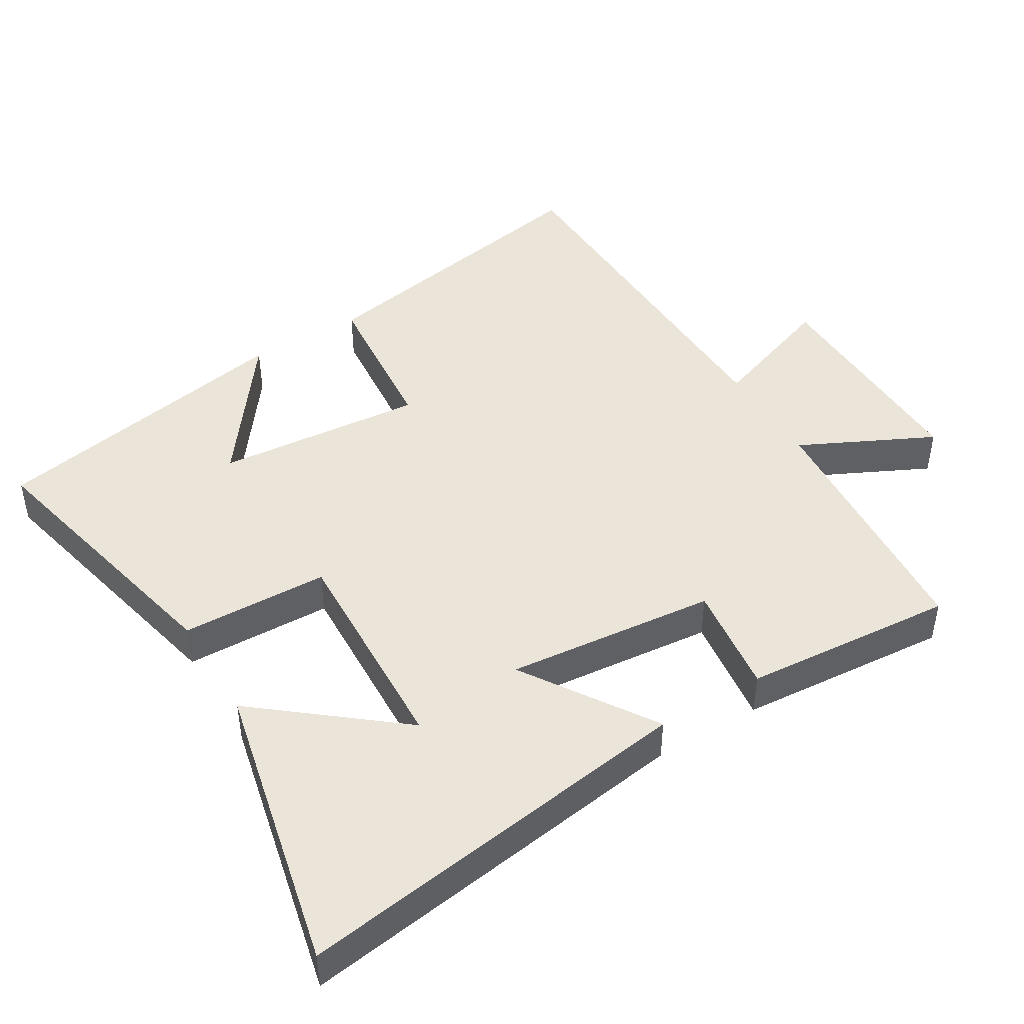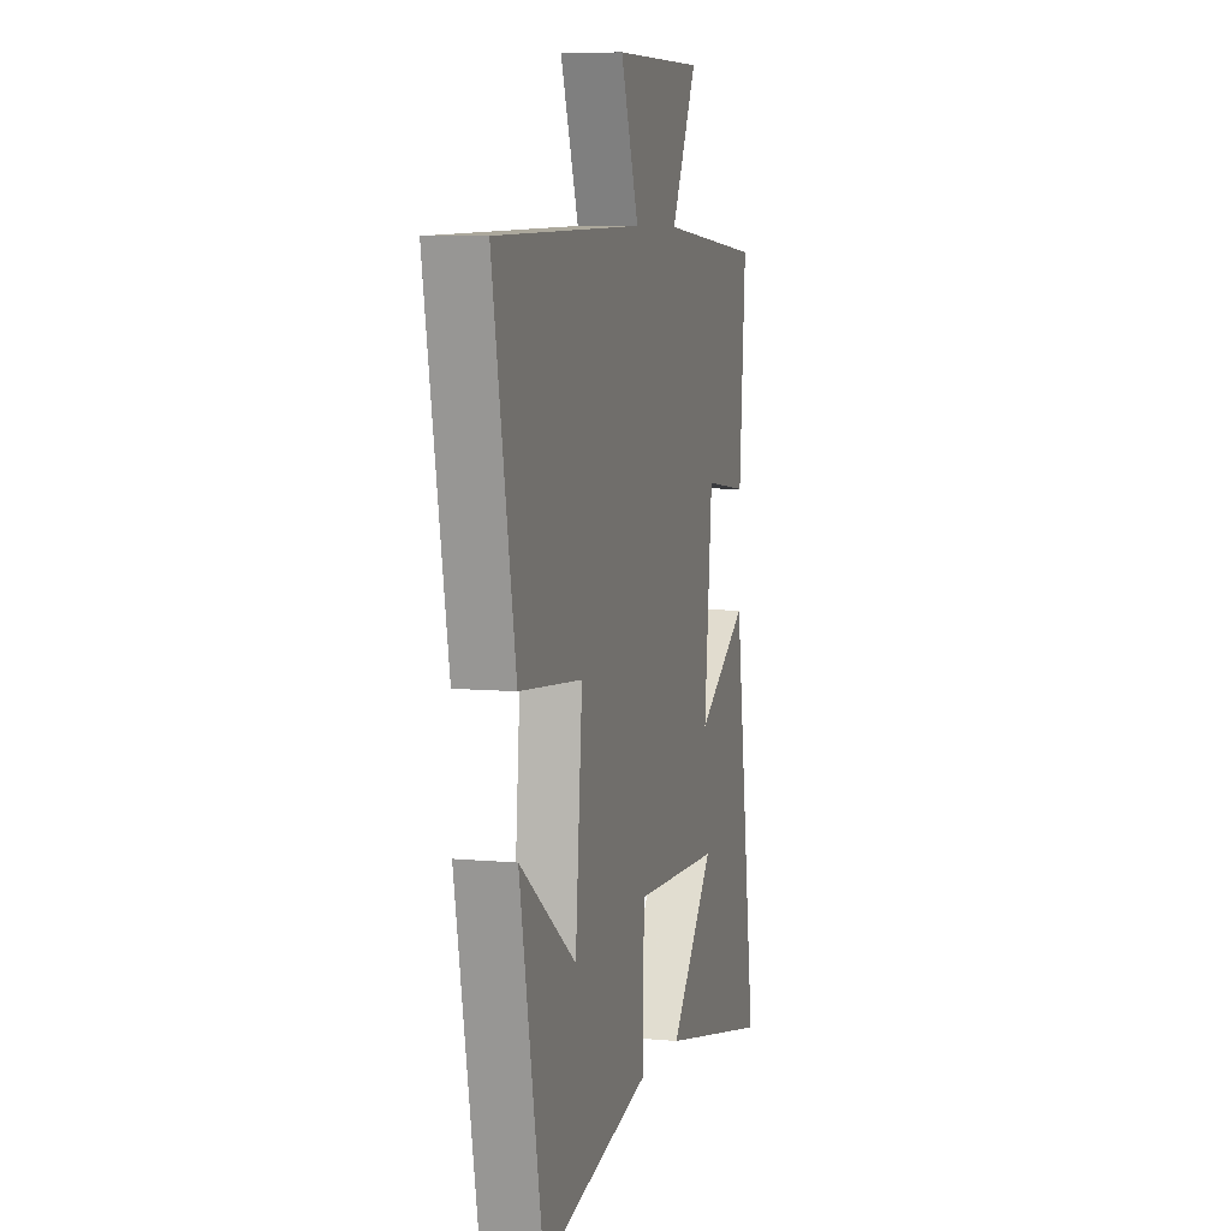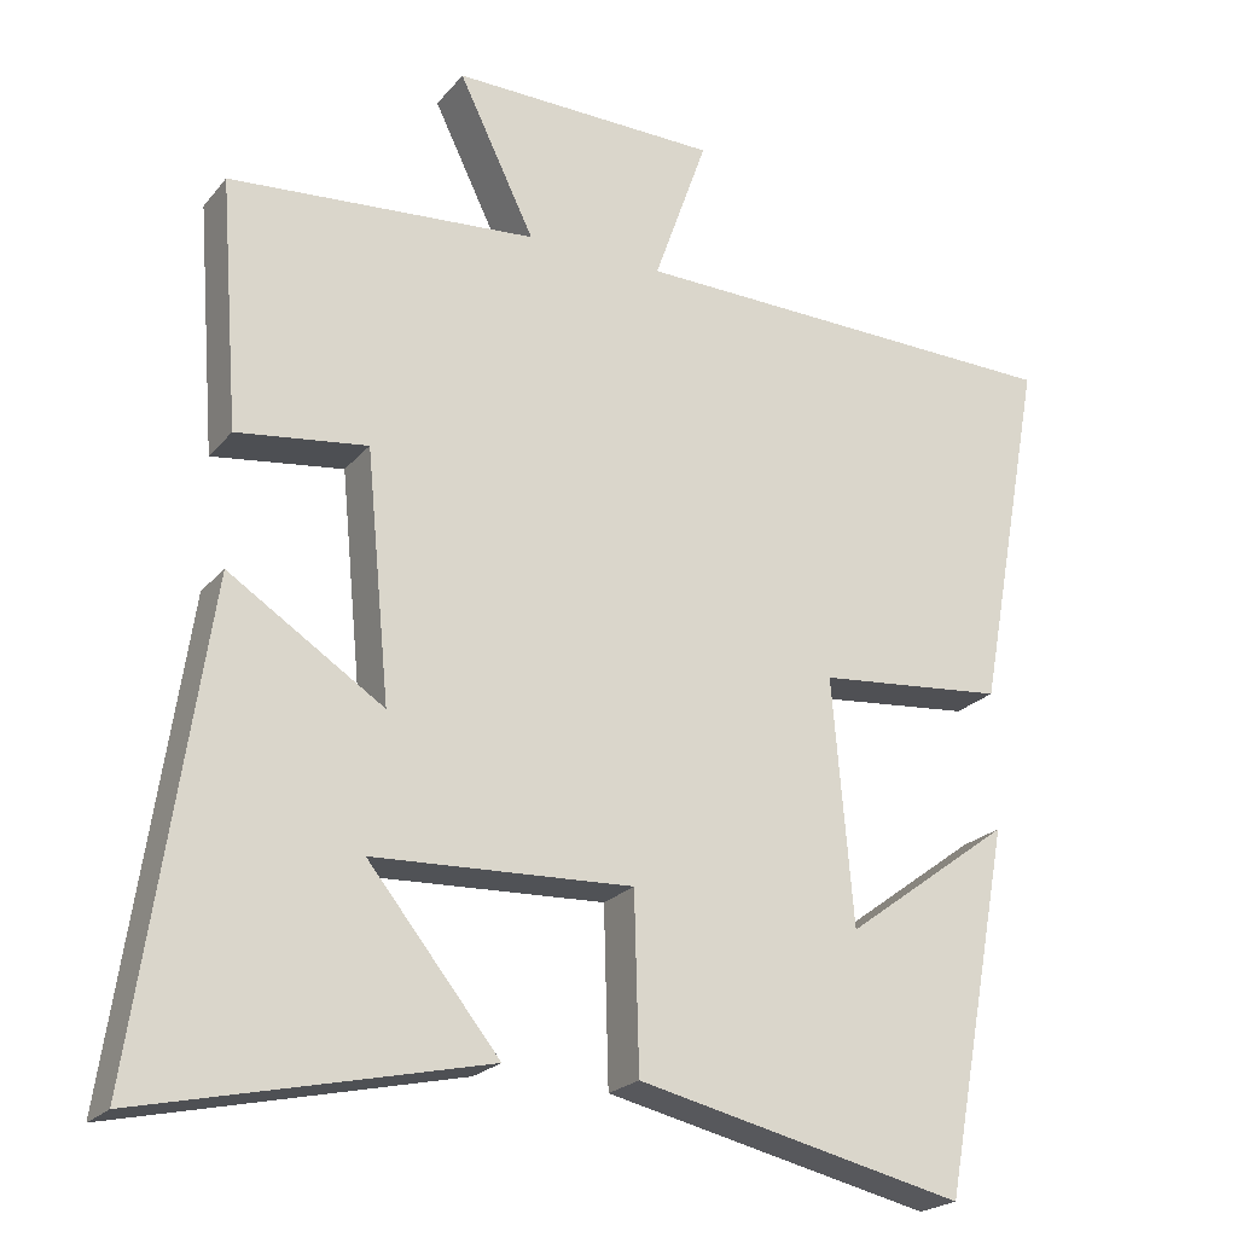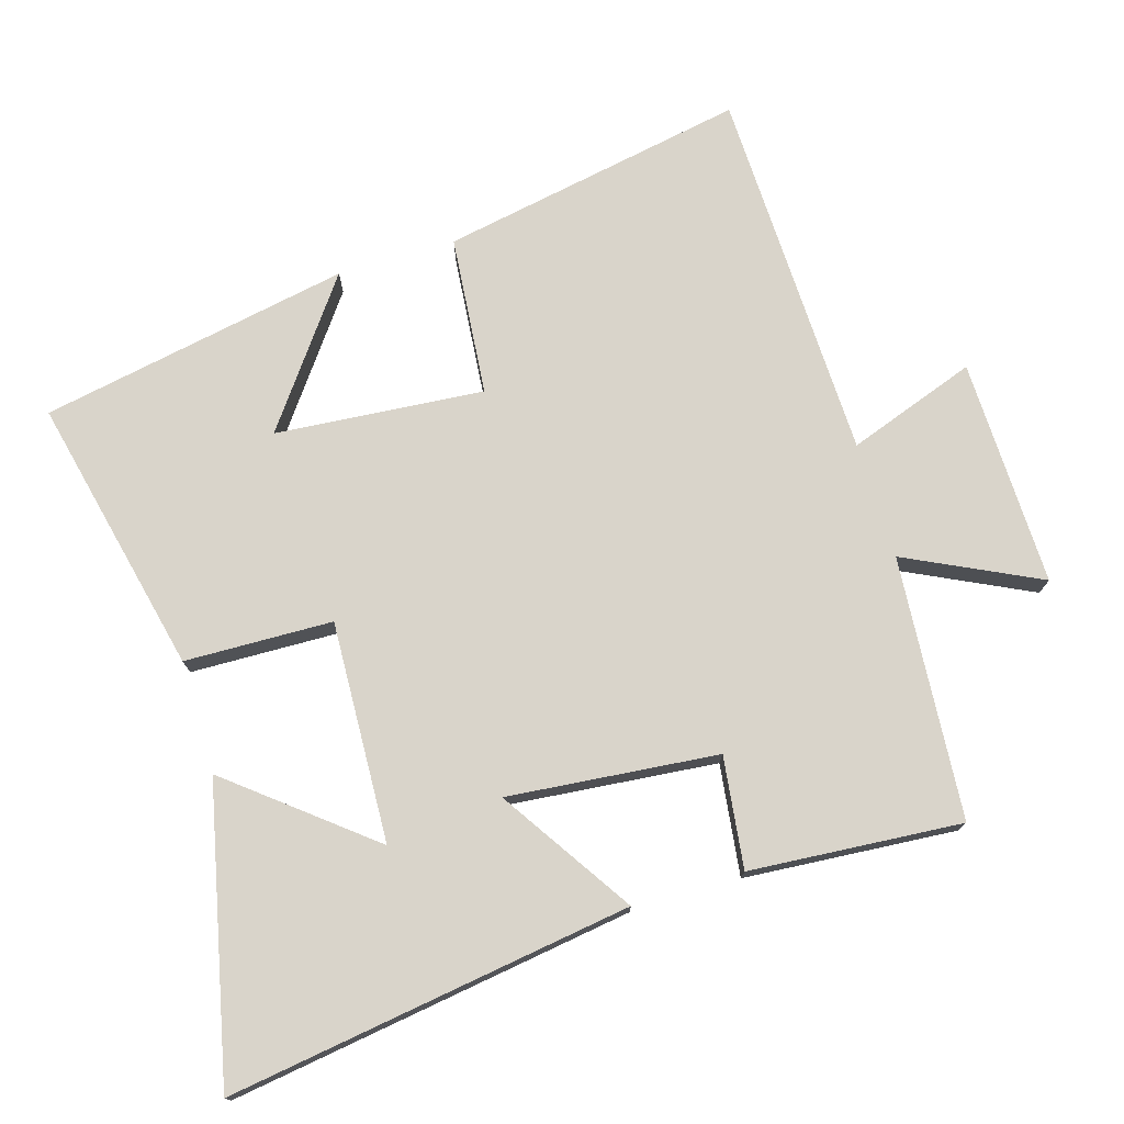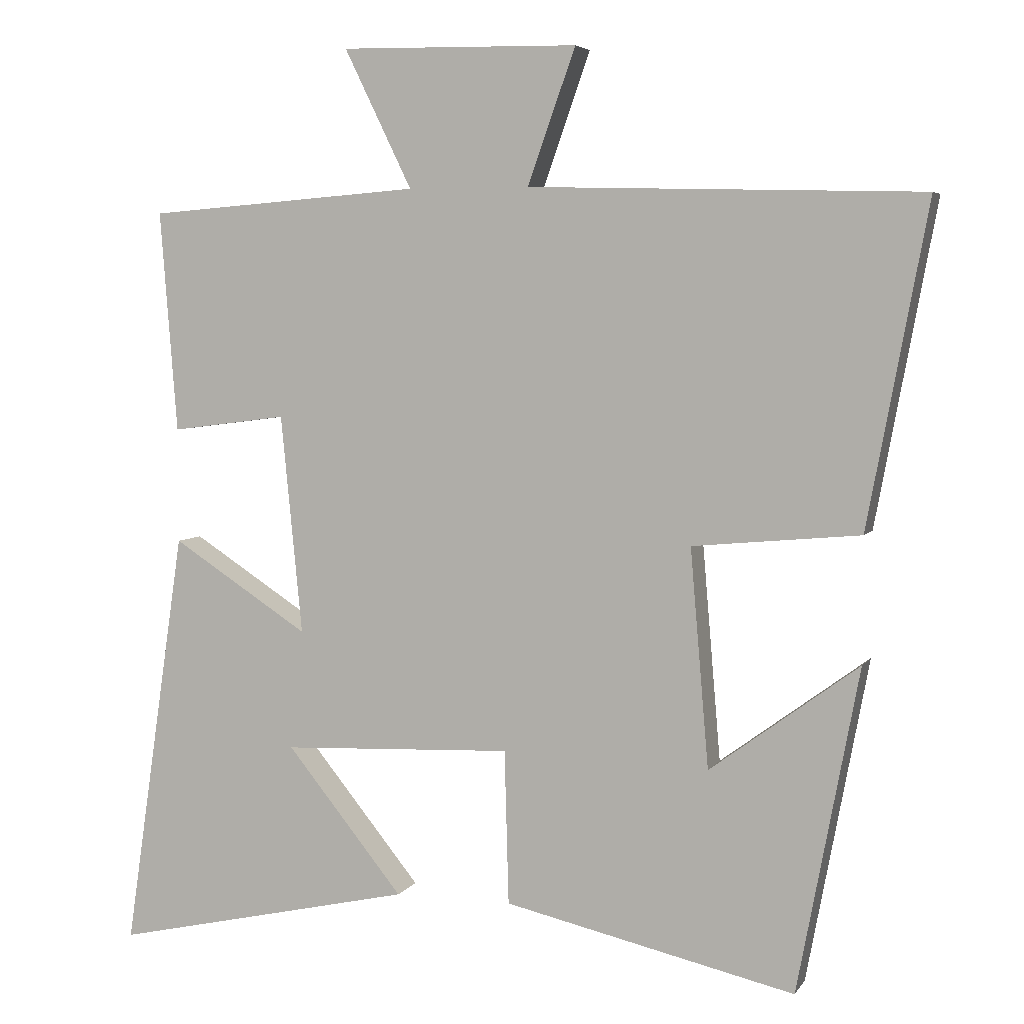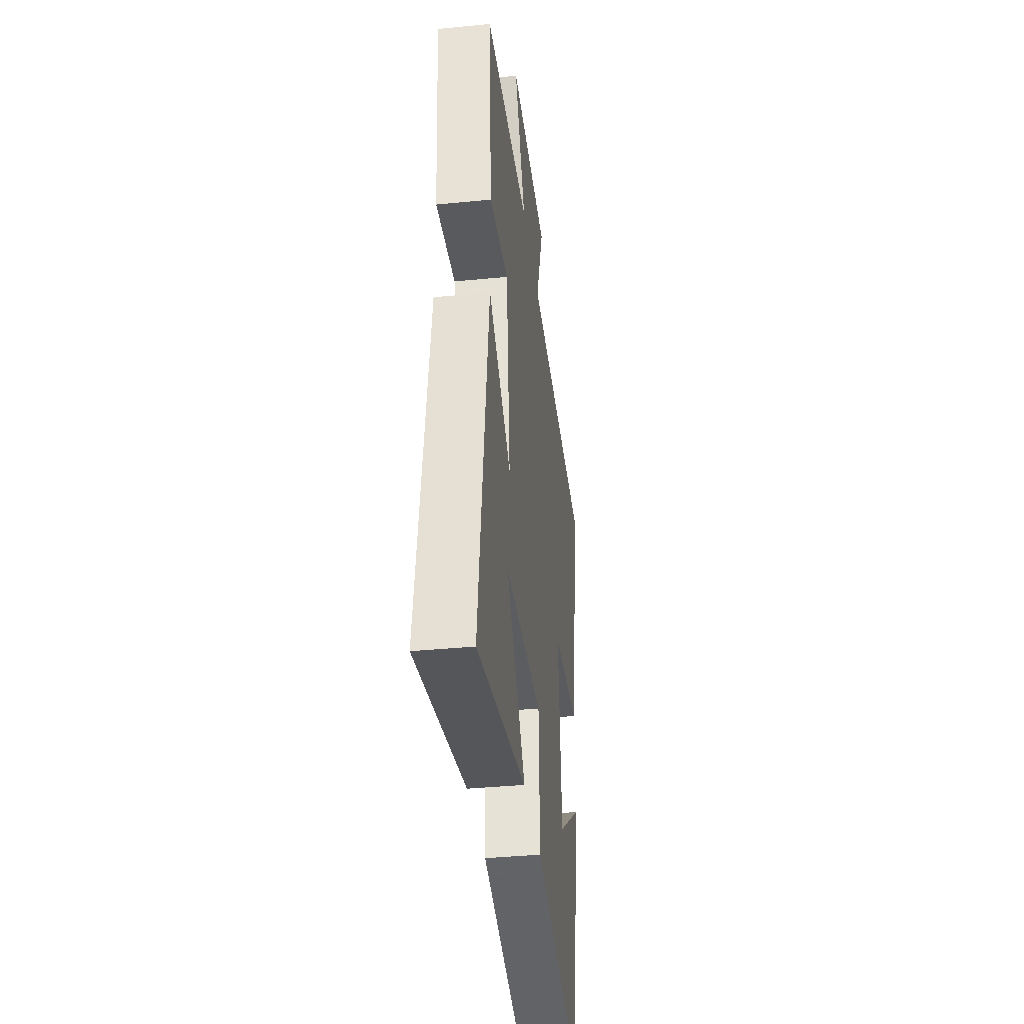
<metadata>
{"format":"obj","ext":"obj","renderer":"f3d","projection":"perspective","resolution":1024,"background":"white","views":[{"elev":45.2,"azim":-121.1,"up":"+Y"},{"elev":7.2,"azim":105.2,"up":"+Z"},{"elev":-22.2,"azim":-28.7,"up":"+Z"},{"elev":74.8,"azim":-106.8,"up":"+Y"},{"elev":5.1,"azim":18.2,"up":"+Z"},{"elev":-38.5,"azim":-82.9,"up":"+Z"}]}
</metadata>
<code>
v -0.587 0.07 -0.595
v -0.5 0.07 -0.003
v -0.307 0.07 -0.128
v -0.337 0.07 0.18
v -0.5 0.07 0.159
v -0.524 0.07 0.47
v -0.139 0.07 0.5
v -0.234 0.07 0.695
v 0.1 0.07 0.689
v 0.033 0.07 0.5
v 0.584 0.07 0.486
v 0.5 0.07 0.036
v 0.265 0.07 0.014
v 0.291 0.07 -0.292
v 0.5 0.07 -0.138
v 0.414 0.07 -0.593
v 0.005 0.07 -0.5
v -0.001 0.07 -0.283
v -0.325 0.07 -0.297
v -0.161 0.07 -0.5
v -0.587 0 -0.595
v -0.5 0 -0.003
v -0.307 0 -0.128
v -0.337 0 0.18
v -0.5 0 0.159
v -0.524 0 0.47
v -0.139 0 0.5
v -0.234 0 0.695
v 0.1 0 0.689
v 0.033 0 0.5
v 0.584 0 0.486
v 0.5 0 0.036
v 0.265 0 0.014
v 0.291 0 -0.292
v 0.5 0 -0.138
v 0.414 0 -0.593
v 0.005 0 -0.5
v -0.001 0 -0.283
v -0.325 0 -0.297
v -0.161 0 -0.5
f 19 20 1
f 16 17 18
f 14 15 16
f 14 16 18
f 13 14 18
f 10 11 12 13
f 10 13 18 19
f 7 8 9 10
f 4 5 6 7
f 3 4 7 10
f 19 1 2 3
f 3 10 19
f 21 40 39
f 38 37 36
f 36 35 34
f 38 36 34
f 38 34 33
f 33 32 31 30
f 39 38 33 30
f 30 29 28 27
f 27 26 25 24
f 30 27 24 23
f 23 22 21 39
f 39 30 23
f 1 21 22 2
f 2 22 23 3
f 3 23 24 4
f 4 24 25 5
f 5 25 26 6
f 6 26 27 7
f 7 27 28 8
f 8 28 29 9
f 9 29 30 10
f 10 30 31 11
f 11 31 32 12
f 12 32 33 13
f 13 33 34 14
f 14 34 35 15
f 15 35 36 16
f 16 36 37 17
f 17 37 38 18
f 18 38 39 19
f 19 39 40 20
f 20 40 21 1

</code>
